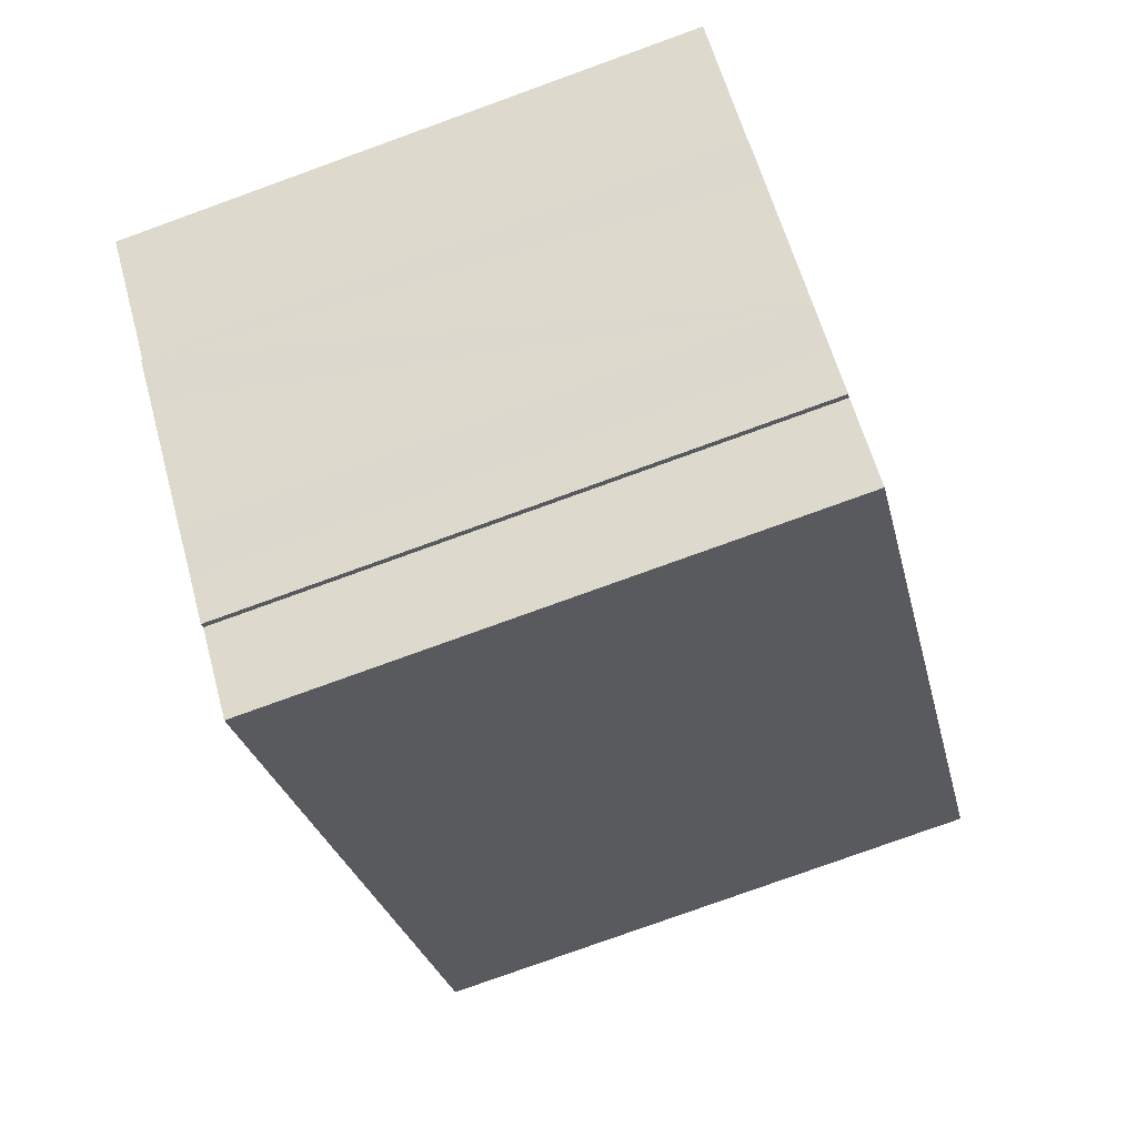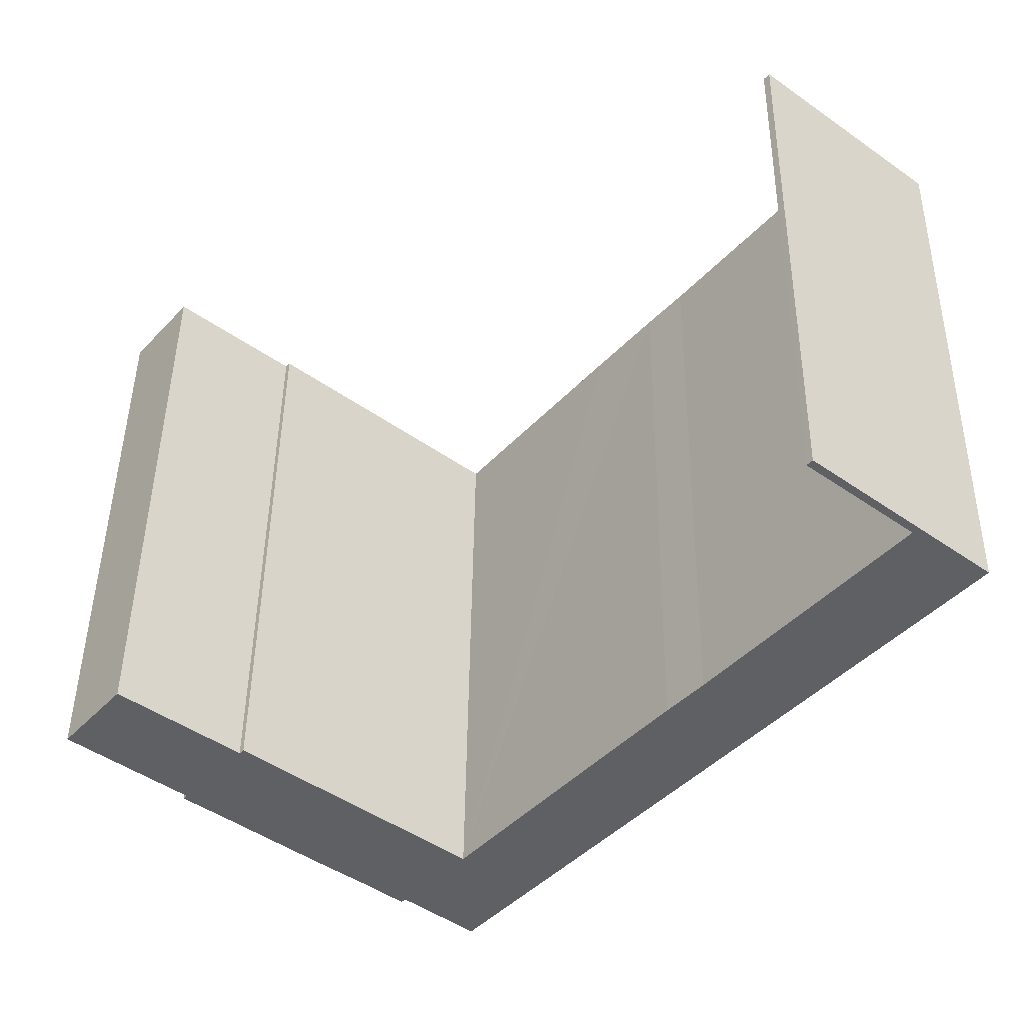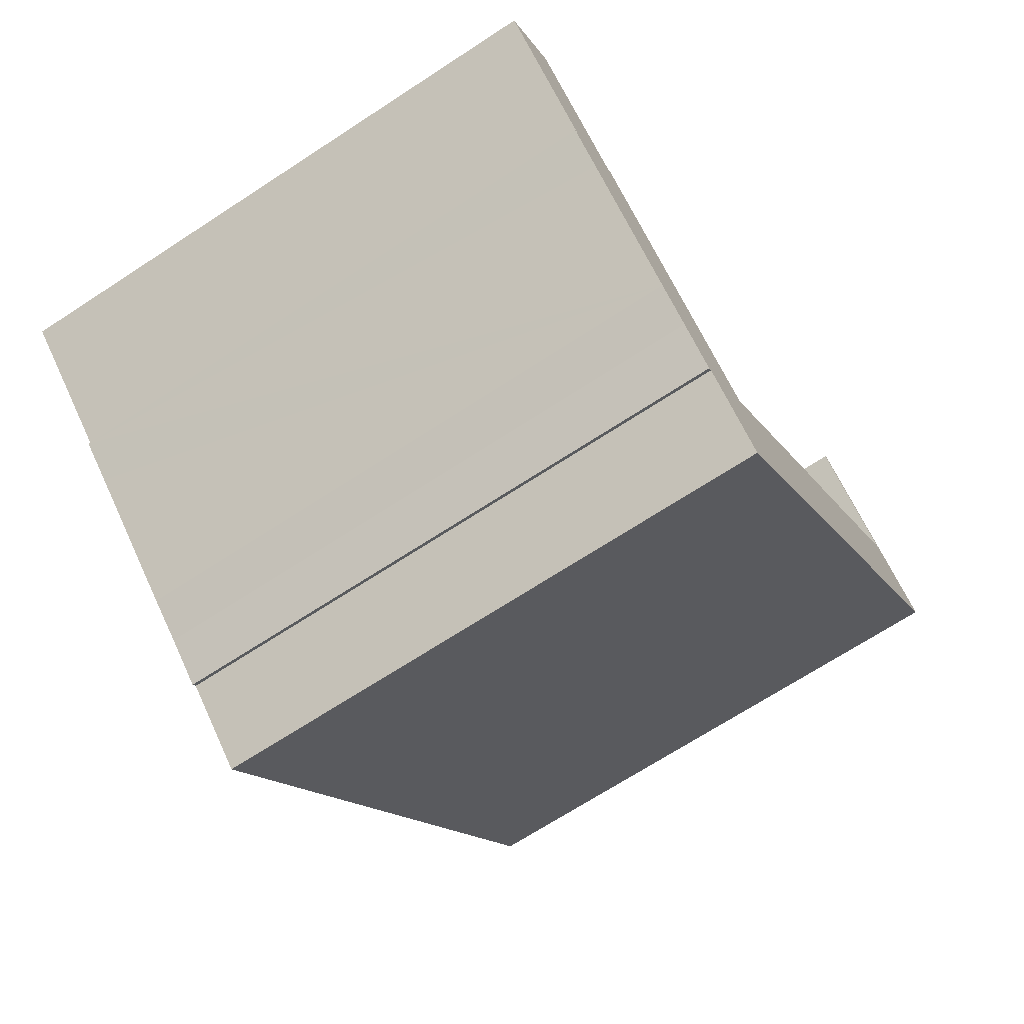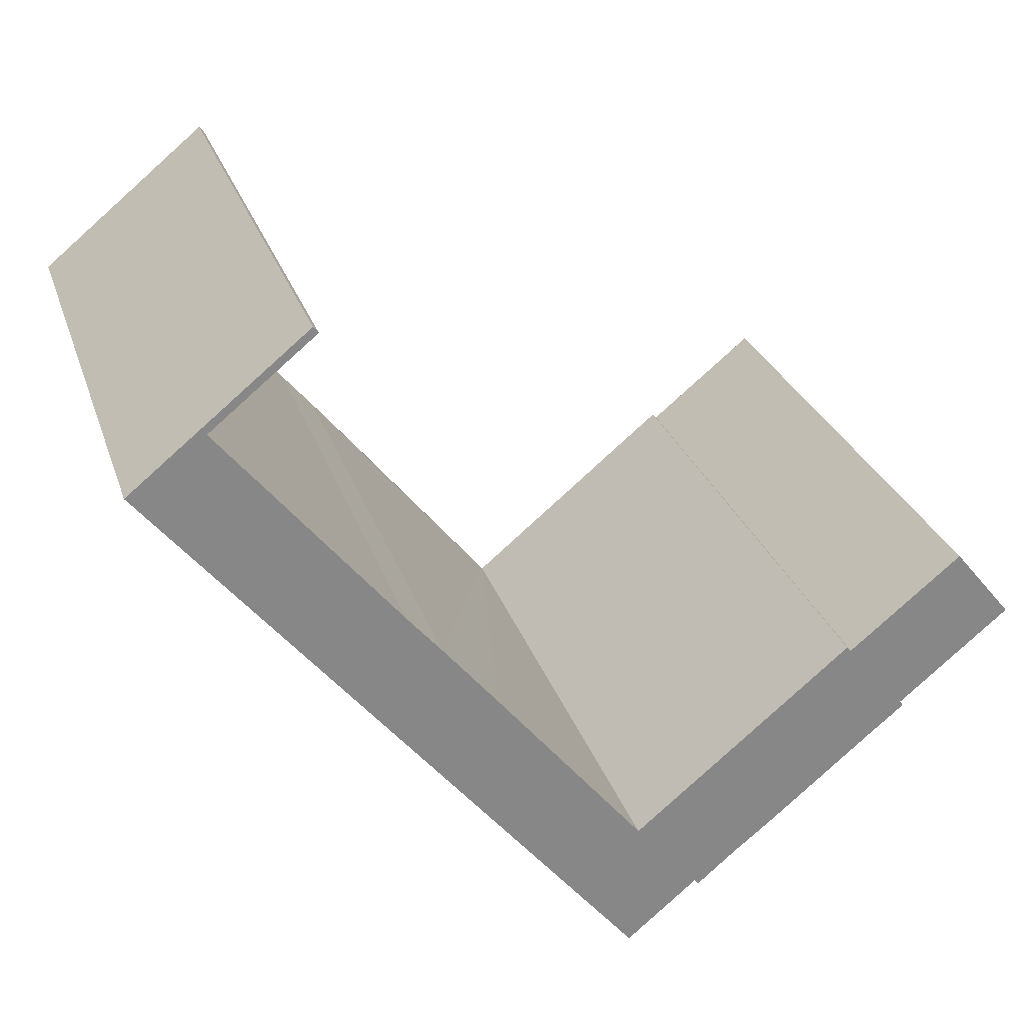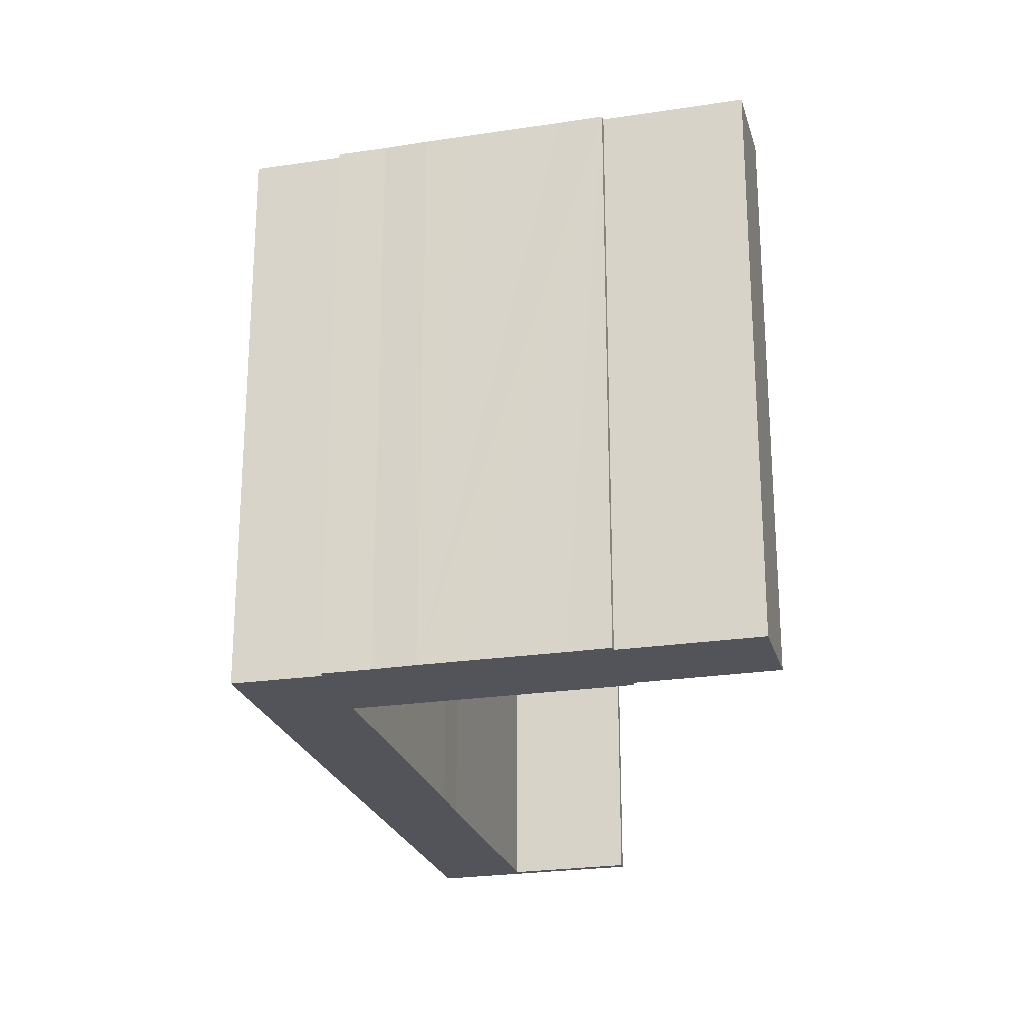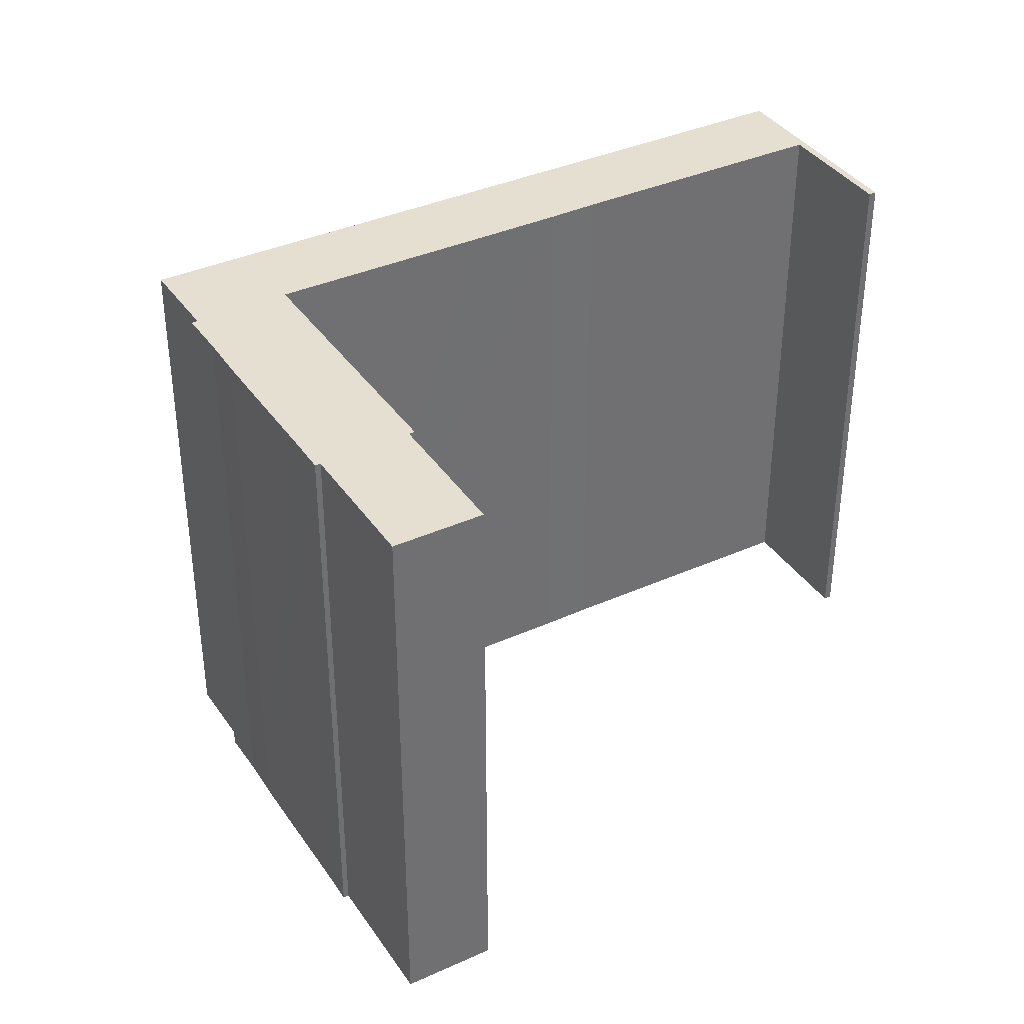
<metadata>
{"format":"obj","ext":"obj","renderer":"f3d","projection":"perspective","resolution":1024,"background":"white","views":[{"elev":-79.2,"azim":-70.2,"up":"+Z"},{"elev":45.6,"azim":0.7,"up":"+Z"},{"elev":-69.5,"azim":-56.9,"up":"+Z"},{"elev":27.4,"azim":163.4,"up":"+Z"},{"elev":-23.9,"azim":-126.1,"up":"+Y"},{"elev":37.4,"azim":-80.6,"up":"+Y"}]}
</metadata>
<code>
v  1.591 15.68 1.934
v  2.981 15.68 -2.46
v  0 15.68 9.602e-16
v  3.179 15.68 0.64
v  3.815 15.68 -3.332
v  2.891 15.68 -2.581
v  4.616 15.68 -0.534
v  5.848 15.68 -5.028
v  4.725 15.68 -0.411
v  5.648 15.68 -1.174
v  6.79 15.68 -5.807
v  10.62 15.68 -5.286
v  7.744 15.68 -6.566
v  8.894 15.68 -7.32
v  8.785 15.68 -7.45
v  10.81 15.68 -8.925
v  12.54 15.68 -6.815
v  10.69 15.68 -5.203
v  14.64 15.68 -0.361
v  19.64 15.68 1.894
v  16.13 15.68 1.451
v  17.03 15.68 2.512
v  21.78 15.68 8.326
v  19.12 15.68 10.76
v  18.99 15.68 10.6
v  23.84 15.68 6.923
v  12.58 15.68 -6.769
v  2.891 1.58e-16 -2.581
v  2.981 1.506e-16 -2.46
v  0 0 0
v  1.591 -1.184e-16 1.934
v  4.616 3.27e-17 -0.534
v  4.725 2.517e-17 -0.411
v  10.62 3.237e-16 -5.286
v  10.69 3.186e-16 -5.203
v  16.13 -8.885e-17 1.451
v  14.64 2.21e-17 -0.361
v  17.03 -1.538e-16 2.512
v  21.78 -5.098e-16 8.326
v  18.99 -6.488e-16 10.6
v  19.12 -6.589e-16 10.76
v  10.81 5.465e-16 -8.925
v  8.894 4.482e-16 -7.32
v  8.785 4.562e-16 -7.45
v  7.744 4.021e-16 -6.566
v  6.79 3.556e-16 -5.807
v  5.848 3.079e-16 -5.028
v  3.815 2.04e-16 -3.332
v  3.179 -3.919e-17 0.64
v  5.648 7.189e-17 -1.174
v  23.84 -4.239e-16 6.923
v  12.58 4.145e-16 -6.769
v  12.54 4.173e-16 -6.815
v  19.16 -1.405e-16 2.295
v  19.16 15.68 2.295
v  19.64 -1.16e-16 1.894
v  19.92 -2.001e-16 3.268
v  19.92 15.68 3.268
v  20.4 -1.756e-16 2.867
v  20.4 15.68 2.867
g defaultobject
f 1 2 3
f 2 1 4
f 2 5 6
f 5 2 4
f 5 4 7
f 5 7 8
f 8 7 9
f 8 9 10
f 8 10 11
f 11 10 12
f 11 12 13
f 13 12 14
f 13 14 15
f 14 12 16
f 16 12 17
f 17 12 18
f 17 18 19
f 17 19 20
f 20 19 21
f 20 21 22
f 20 22 23
f 24 23 25
f 23 24 26
f 20 26 27
f 26 20 23
f 28 2 6
f 2 28 29
f 30 1 3
f 1 30 31
f 32 9 7
f 9 32 33
f 34 18 12
f 18 34 19
f 19 34 21
f 21 34 35
f 21 35 36
f 36 35 37
f 36 22 21
f 22 36 38
f 38 23 22
f 23 38 39
f 40 24 25
f 24 40 41
f 29 3 2
f 3 29 30
f 39 25 23
f 25 39 40
f 42 14 16
f 14 42 43
f 44 13 15
f 13 44 45
f 45 11 13
f 11 45 46
f 46 8 11
f 8 46 5
f 5 46 6
f 6 46 47
f 6 47 48
f 6 48 28
f 31 4 1
f 4 31 7
f 7 31 32
f 32 31 49
f 33 10 9
f 10 33 12
f 12 33 34
f 34 33 50
f 41 26 24
f 26 41 51
f 51 27 26
f 27 51 52
f 27 52 17
f 17 52 16
f 16 52 53
f 16 53 42
f 43 15 14
f 15 43 44
f 54 20 55
f 20 54 56
f 57 55 58
f 55 57 54
f 59 58 60
f 58 59 57
f 56 60 20
f 60 56 59
f 46 48 47
f 48 46 45
f 43 45 44
f 45 43 29
f 51 56 52
f 56 51 39
f 39 51 41
f 41 40 39
f 53 43 42
f 43 53 32
f 43 32 31
f 31 32 49
f 32 53 34
f 32 34 33
f 33 34 50
f 34 53 35
f 35 53 56
f 35 56 37
f 37 56 36
f 36 56 38
f 38 56 39
f 29 31 30
f 31 29 43
f 48 29 28
f 29 48 45

</code>
